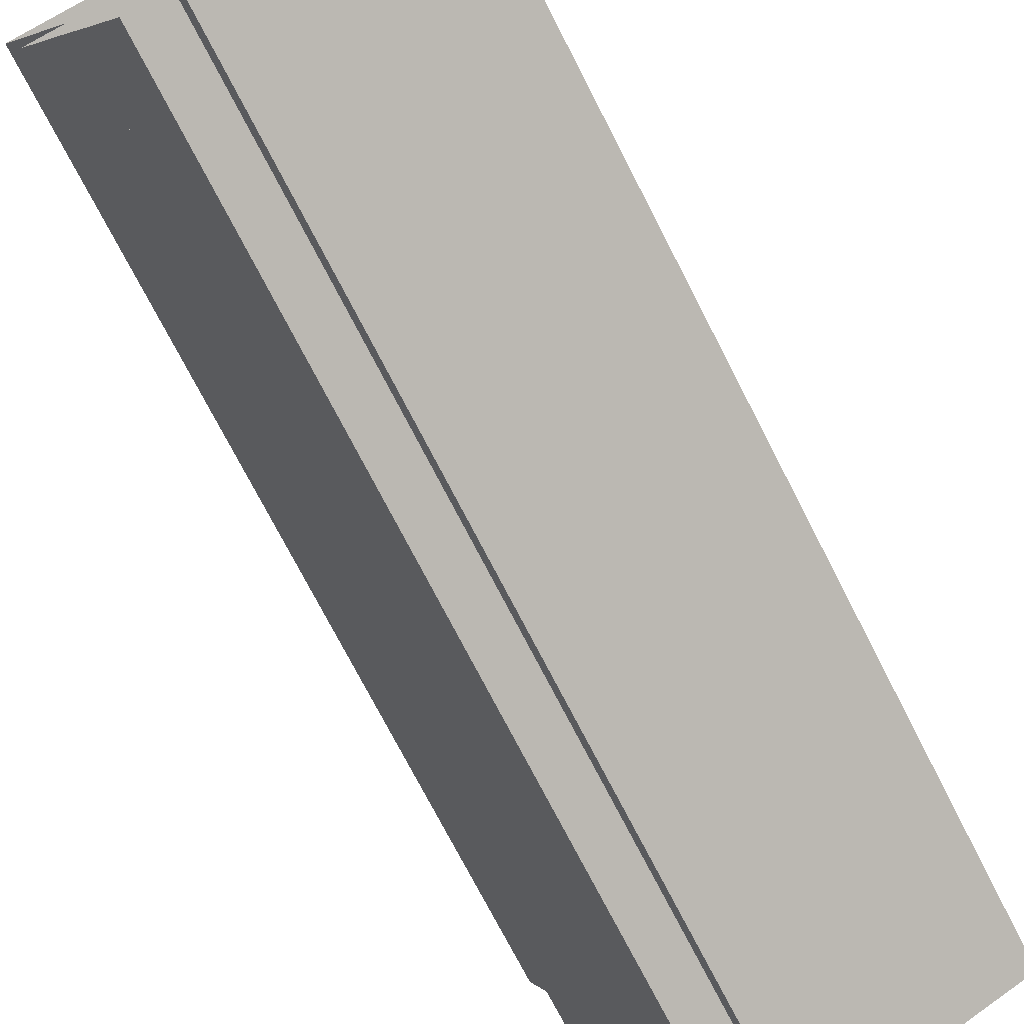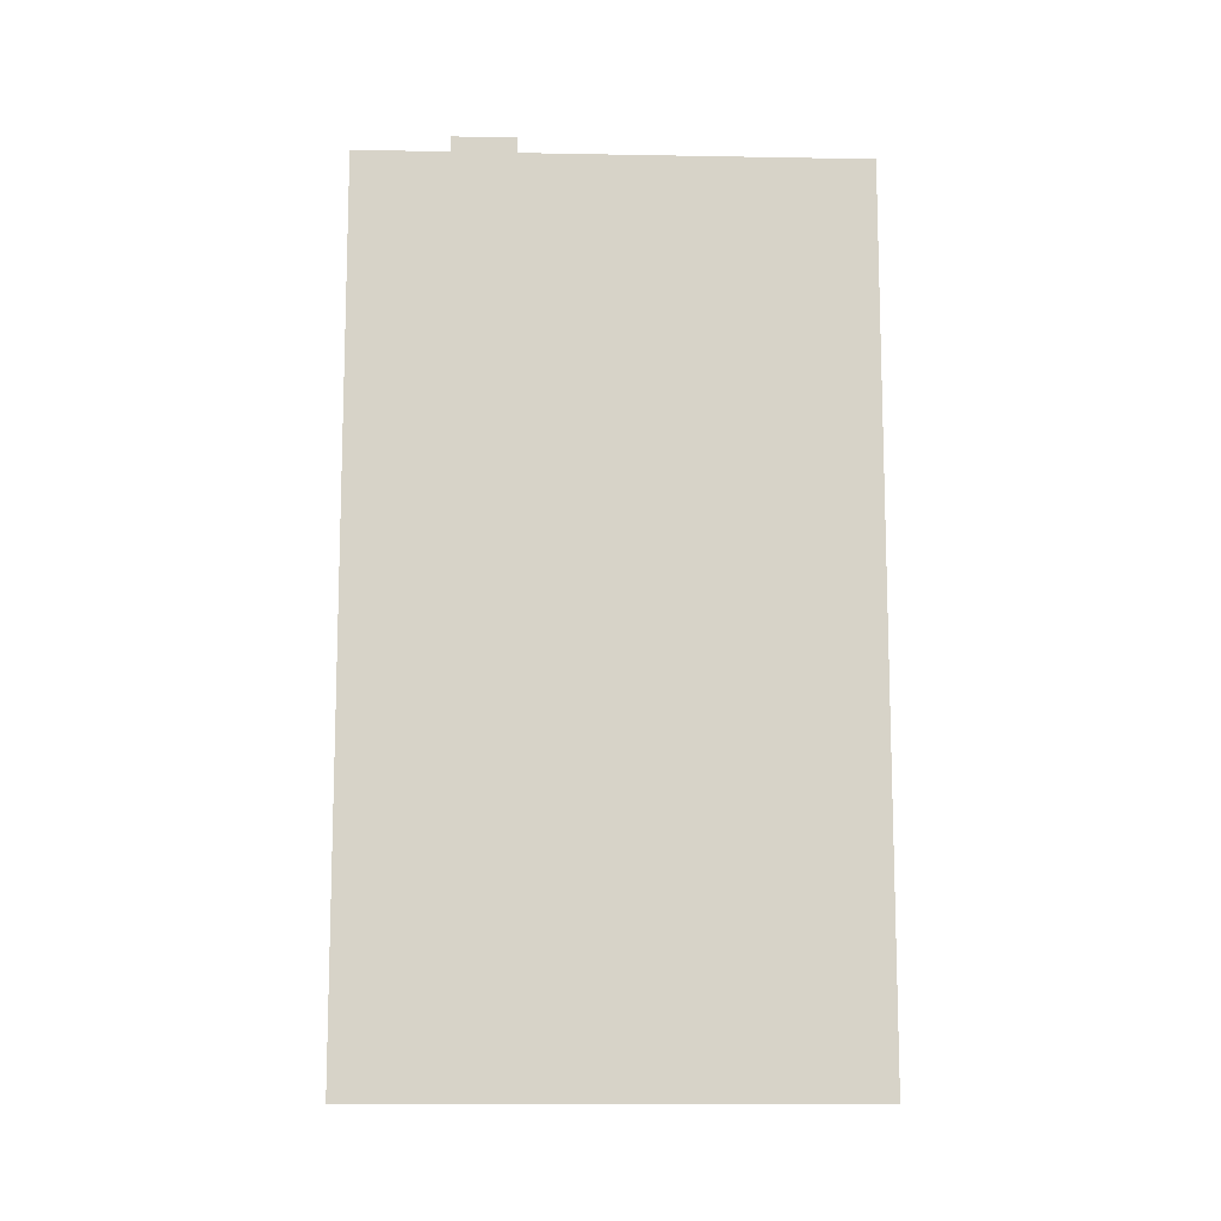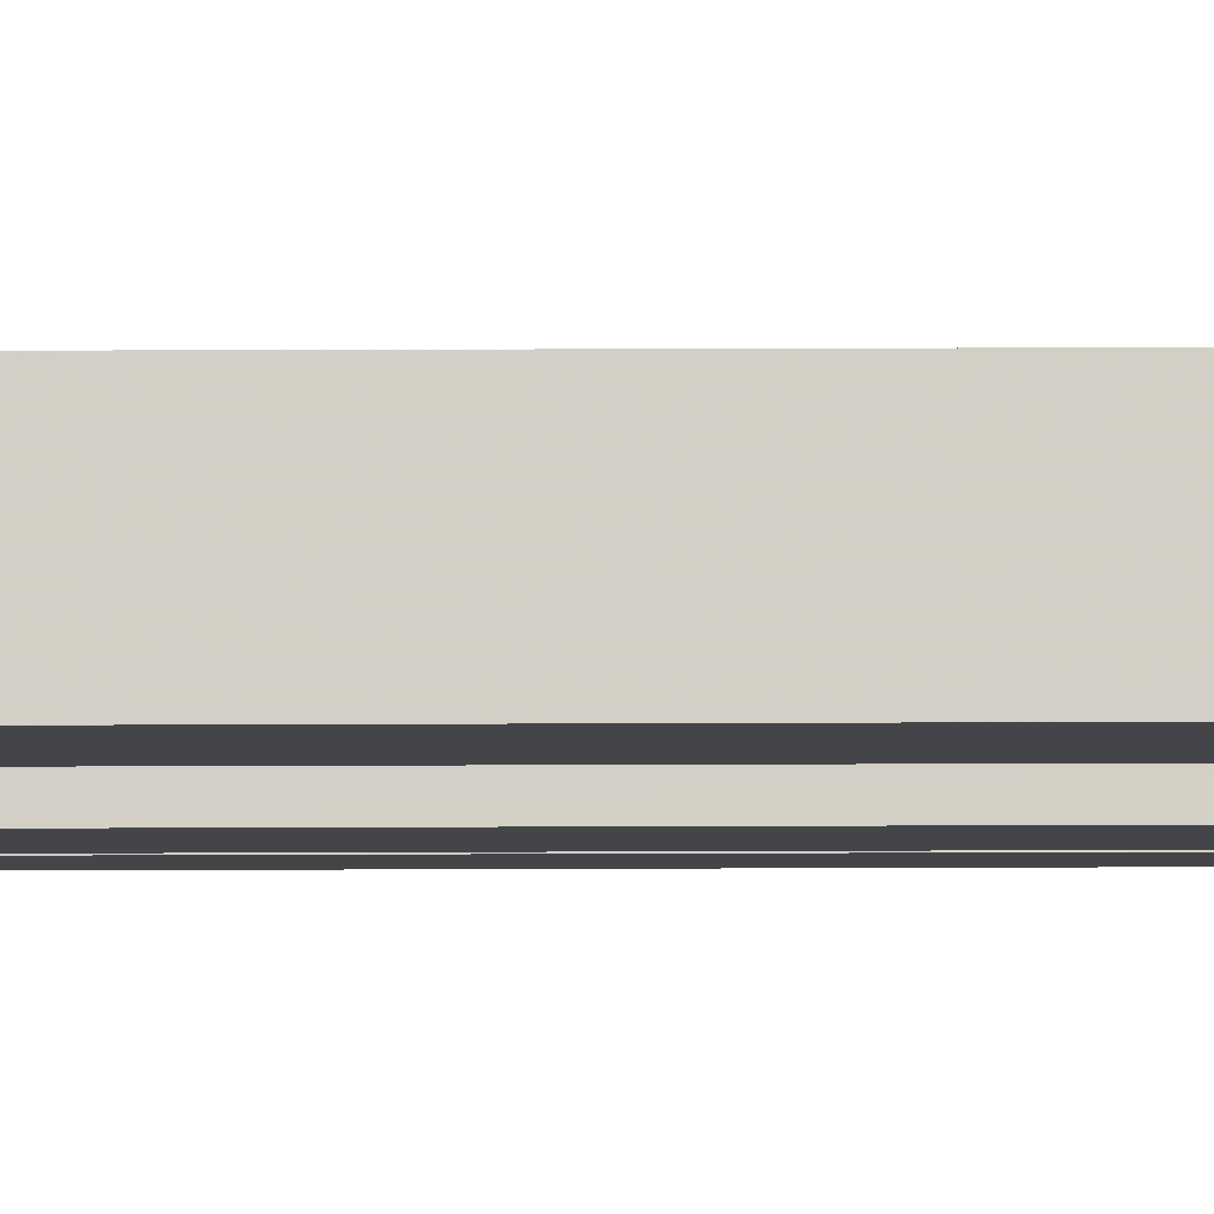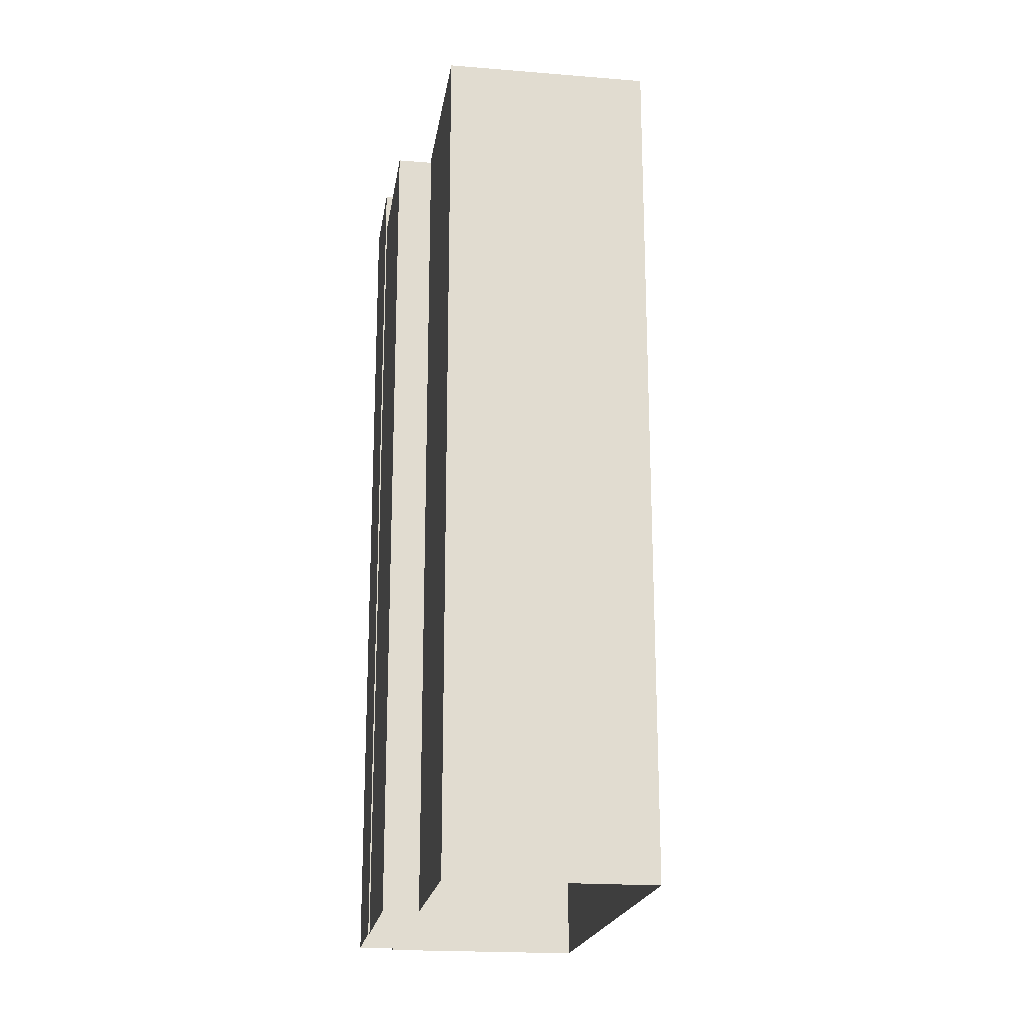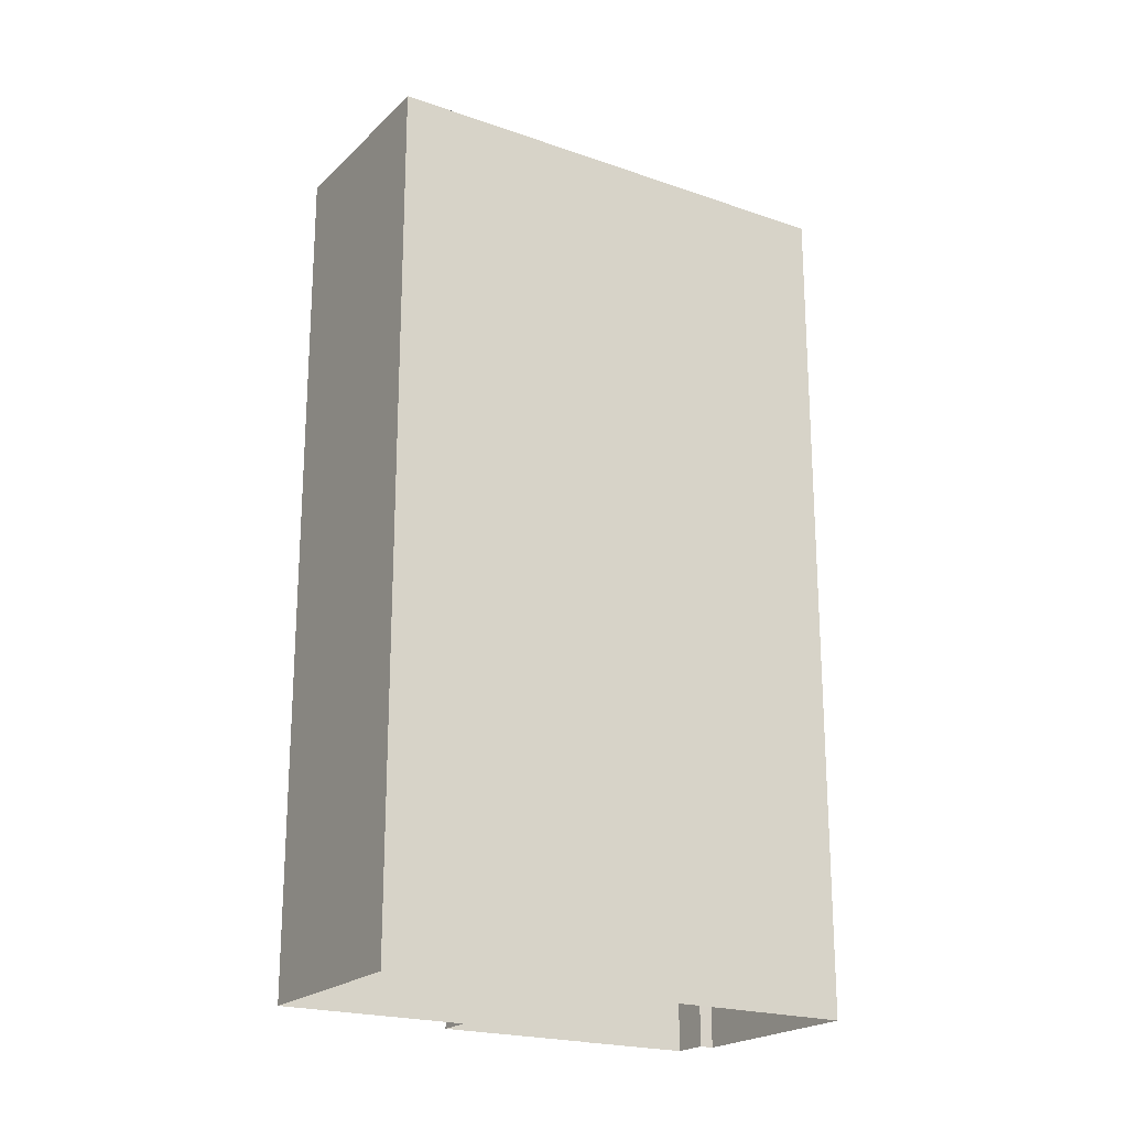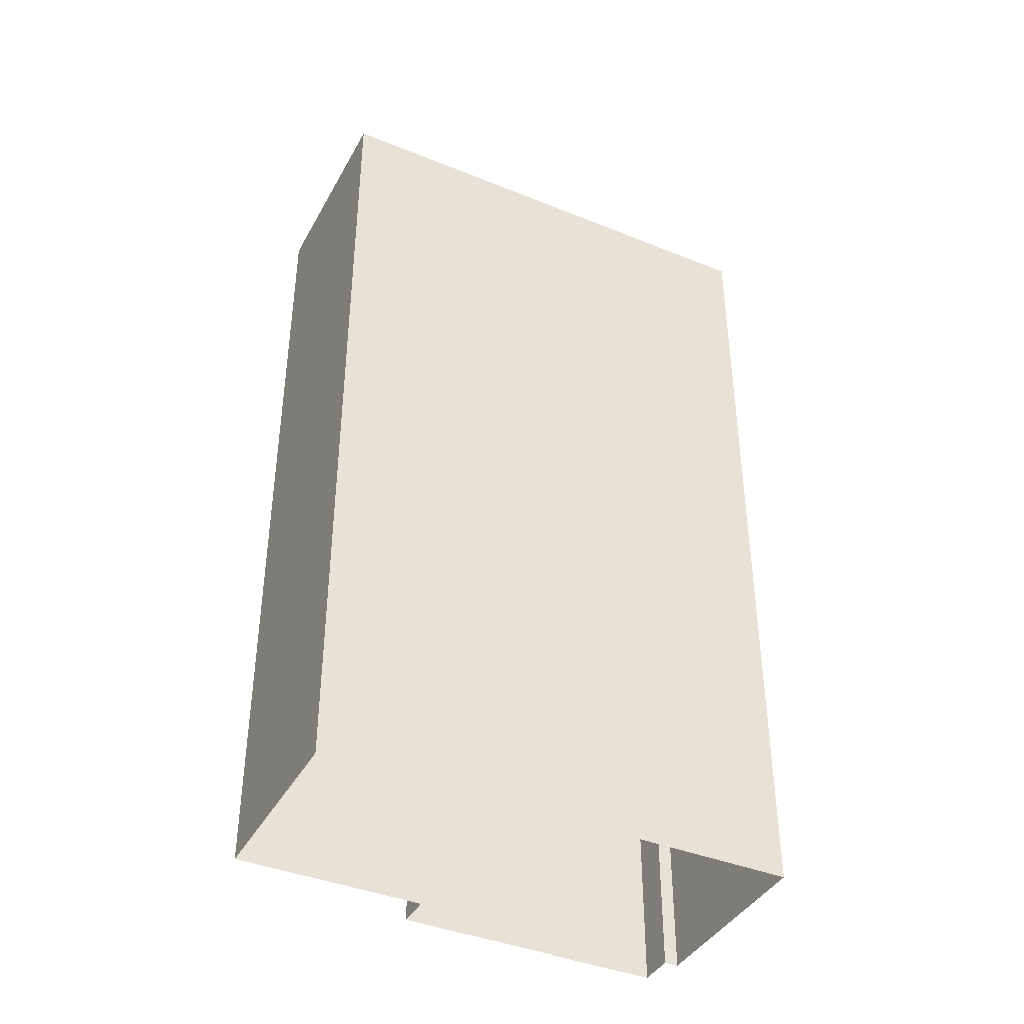
<metadata>
{"format":"obj","ext":"obj","renderer":"f3d","projection":"perspective","resolution":1024,"background":"white","views":[{"elev":-73.7,"azim":-152.8,"up":"+Y"},{"elev":-12.0,"azim":-117.0,"up":"+Z"},{"elev":56.5,"azim":89.8,"up":"+Y"},{"elev":-20.1,"azim":147.0,"up":"+Z"},{"elev":-21.1,"azim":-146.4,"up":"+Z"},{"elev":-40.3,"azim":-141.0,"up":"+Z"}]}
</metadata>
<code>
v -1.223e+04 -3.768e+04 17.14
v -1.223e+04 -3.768e+04 17.14
v -1.224e+04 -3.769e+04 17.14
v -1.223e+04 -3.768e+04 17.14
v -1.224e+04 -3.767e+04 17.14
v -1.223e+04 -3.769e+04 17.14
v -1.224e+04 -3.769e+04 17.14
v -1.225e+04 -3.769e+04 17.14
v -1.224e+04 -3.769e+04 17.14
v -1.224e+04 -3.769e+04 17.14
v -1.223e+04 -3.769e+04 52.62
v -1.224e+04 -3.769e+04 52.62
v -1.224e+04 -3.769e+04 52.62
v -1.224e+04 -3.769e+04 52.62
v -1.223e+04 -3.768e+04 50.85
v -1.224e+04 -3.769e+04 50.85
v -1.224e+04 -3.769e+04 50.85
v -1.223e+04 -3.768e+04 50.85
v -1.224e+04 -3.769e+04 50.85
v -1.224e+04 -3.769e+04 50.6
v -1.223e+04 -3.768e+04 50.6
v -1.223e+04 -3.768e+04 50.6
v -1.224e+04 -3.769e+04 50.6
v -1.223e+04 -3.768e+04 50.85
v -1.224e+04 -3.769e+04 50.85
v -1.224e+04 -3.769e+04 50.85
v -1.223e+04 -3.768e+04 50.85
v -1.224e+04 -3.768e+04 50.85
v -1.223e+04 -3.768e+04 50.85
v -1.223e+04 -3.768e+04 50.85
v -1.223e+04 -3.768e+04 50.85
v -1.224e+04 -3.769e+04 50.79
v -1.223e+04 -3.768e+04 50.79
v -1.223e+04 -3.768e+04 50.79
v -1.224e+04 -3.769e+04 50.79
v -1.224e+04 -3.769e+04 50.79
v -1.224e+04 -3.769e+04 50.79
v -1.224e+04 -3.769e+04 50.79
v -1.224e+04 -3.768e+04 50.79
v -1.223e+04 -3.768e+04 50.79
v -1.223e+04 -3.768e+04 50.79
v -1.223e+04 -3.768e+04 50.79
v -1.223e+04 -3.768e+04 50.79
v -1.224e+04 -3.768e+04 50.79
v -1.224e+04 -3.769e+04 50.79
v -1.224e+04 -3.768e+04 50.79
v -1.224e+04 -3.769e+04 50.79
v -1.224e+04 -3.767e+04 50.79
v -1.224e+04 -3.768e+04 50.79
v -1.223e+04 -3.768e+04 51.04
v -1.223e+04 -3.768e+04 51.04
v -1.223e+04 -3.768e+04 51.04
v -1.224e+04 -3.769e+04 51.04
v -1.224e+04 -3.769e+04 51.04
v -1.224e+04 -3.769e+04 51.04
v -1.225e+04 -3.769e+04 51.04
v -1.224e+04 -3.767e+04 51.04
v -1.224e+04 -3.767e+04 51.04
v -1.223e+04 -3.768e+04 51.04
v -1.224e+04 -3.769e+04 51.04
v -1.224e+04 -3.769e+04 51.04
v -1.223e+04 -3.768e+04 52.61
v -1.224e+04 -3.768e+04 52.61
v -1.224e+04 -3.768e+04 52.61
v -1.224e+04 -3.768e+04 52.61
f 1 2 3
f 4 1 5
f 6 7 3
f 8 5 1
f 9 8 10
f 7 10 3
f 3 8 1
f 3 10 8
f 11 12 13
f 14 11 13
f 15 16 17
f 15 17 18
f 16 19 17
f 20 21 22
f 20 23 21
f 18 24 15
f 25 19 26
f 25 27 28
f 29 28 27
f 26 19 16
f 30 29 27
f 15 31 27
f 27 25 26
f 31 30 27
f 15 24 31
f 32 33 34
f 32 35 33
f 36 37 38
f 36 38 39
f 39 40 41
f 41 40 42
f 41 42 43
f 44 40 39
f 38 45 44
f 38 44 39
f 46 47 36
f 48 47 46
f 43 48 49
f 41 43 49
f 36 39 46
f 49 48 46
f 50 51 52
f 53 54 55
f 56 55 54
f 51 57 58
f 59 50 52
f 56 58 57
f 60 61 54
f 58 56 61
f 51 58 52
f 54 61 56
f 62 63 64
f 62 65 63
f 10 7 53
f 7 14 53
f 53 13 54
f 53 14 13
f 3 17 6
f 6 17 11
f 12 11 19
f 25 38 12
f 25 45 38
f 12 19 25
f 17 19 11
f 6 14 7
f 6 11 14
f 54 13 60
f 13 12 60
f 60 38 37
f 60 12 38
f 17 2 18
f 17 3 2
f 1 18 2
f 1 24 18
f 45 25 28
f 44 45 28
f 29 44 28
f 29 40 44
f 27 34 33
f 27 33 15
f 33 21 15
f 33 22 21
f 15 21 23
f 16 15 23
f 32 26 35
f 20 35 23
f 23 35 16
f 35 26 16
f 34 27 26
f 32 34 26
f 1 4 24
f 31 24 50
f 50 24 51
f 24 4 51
f 53 55 9
f 10 53 9
f 55 56 8
f 9 55 8
f 5 56 57
f 5 8 56
f 5 51 4
f 5 57 51
f 20 22 33
f 35 20 33
f 42 52 43
f 43 58 48
f 43 52 58
f 30 59 29
f 40 29 42
f 42 29 52
f 29 59 52
f 30 50 59
f 30 31 50
f 47 61 36
f 61 60 36
f 60 37 36
f 58 47 48
f 58 61 47
f 46 64 63
f 46 39 64
f 49 46 63
f 65 49 63
f 62 49 65
f 62 41 49
f 39 41 62
f 64 39 62

</code>
